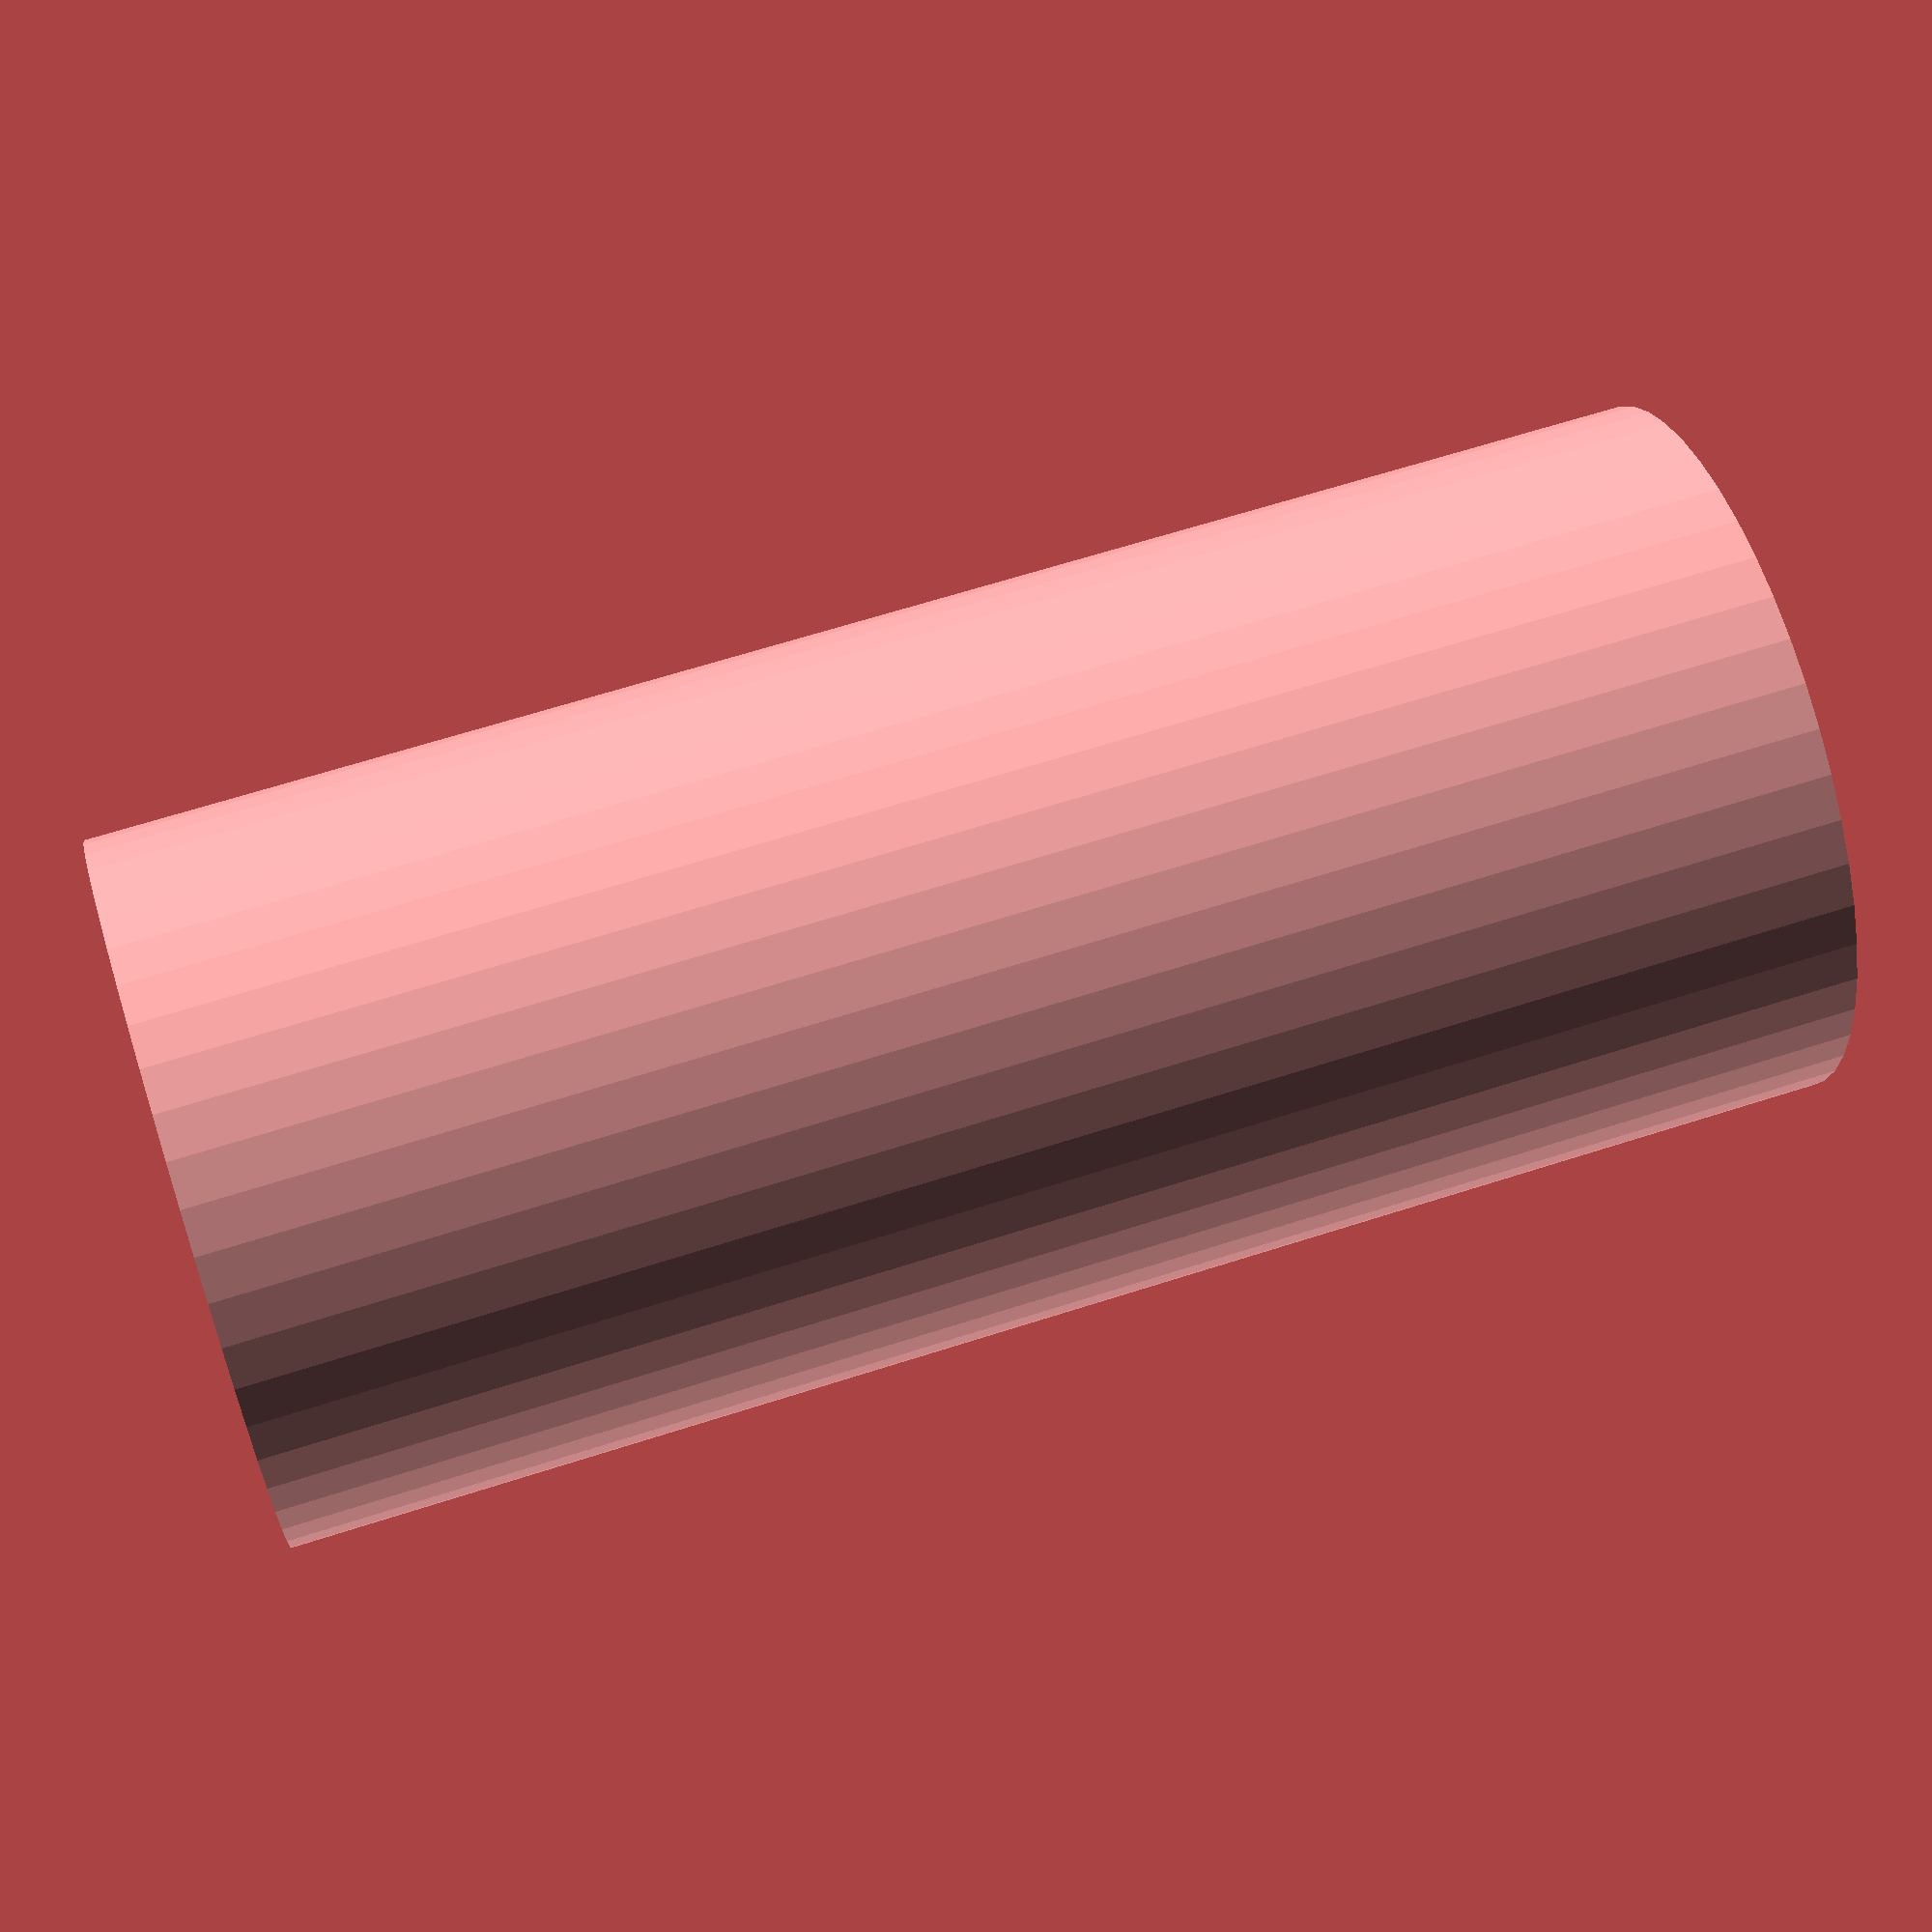
<openscad>
$fn = 50;


difference() {
	union() {
		translate(v = [0, 0, -5.0000000000]) {
			cylinder(h = 10, r = 2.2500000000);
		}
	}
	union() {
		translate(v = [0, 0, -100.0000000000]) {
			cylinder(h = 200, r = 1.5500000000);
		}
	}
}
</openscad>
<views>
elev=115.5 azim=202.7 roll=108.0 proj=p view=wireframe
</views>
